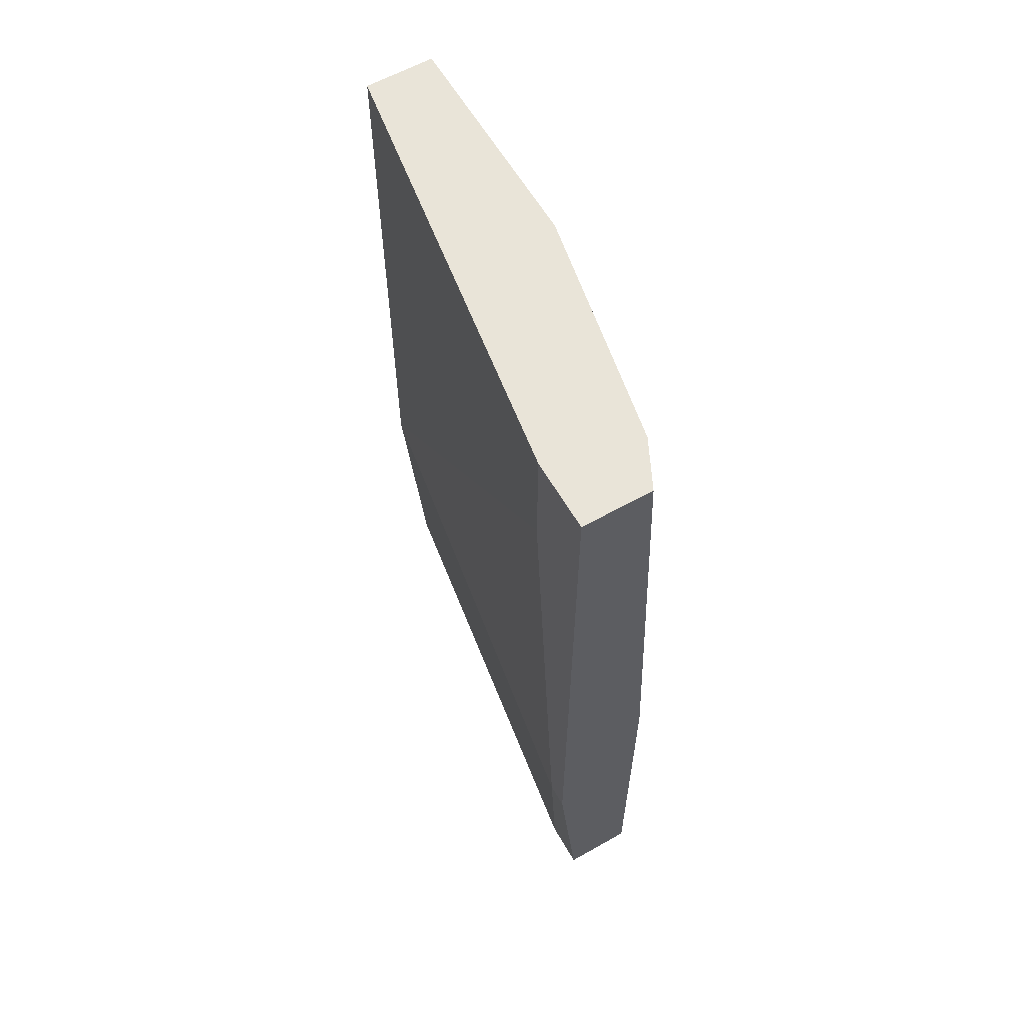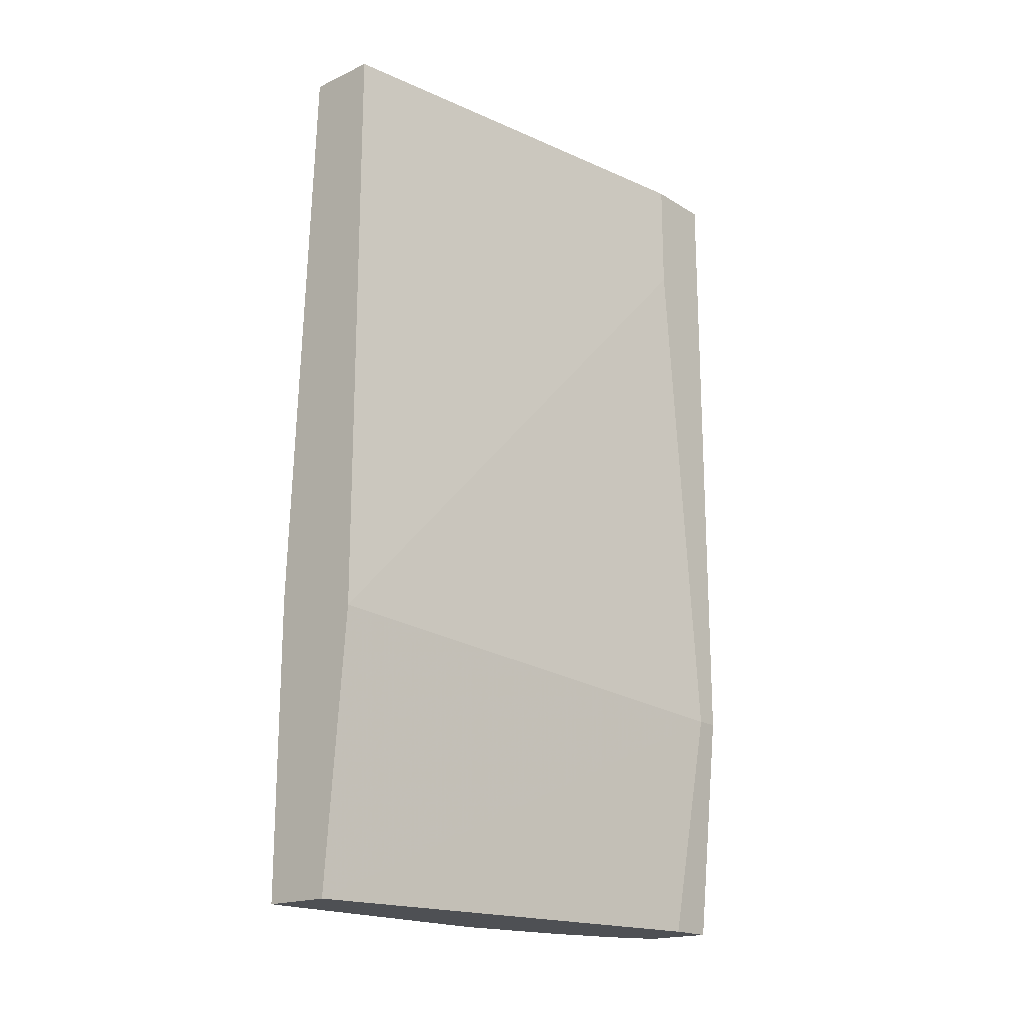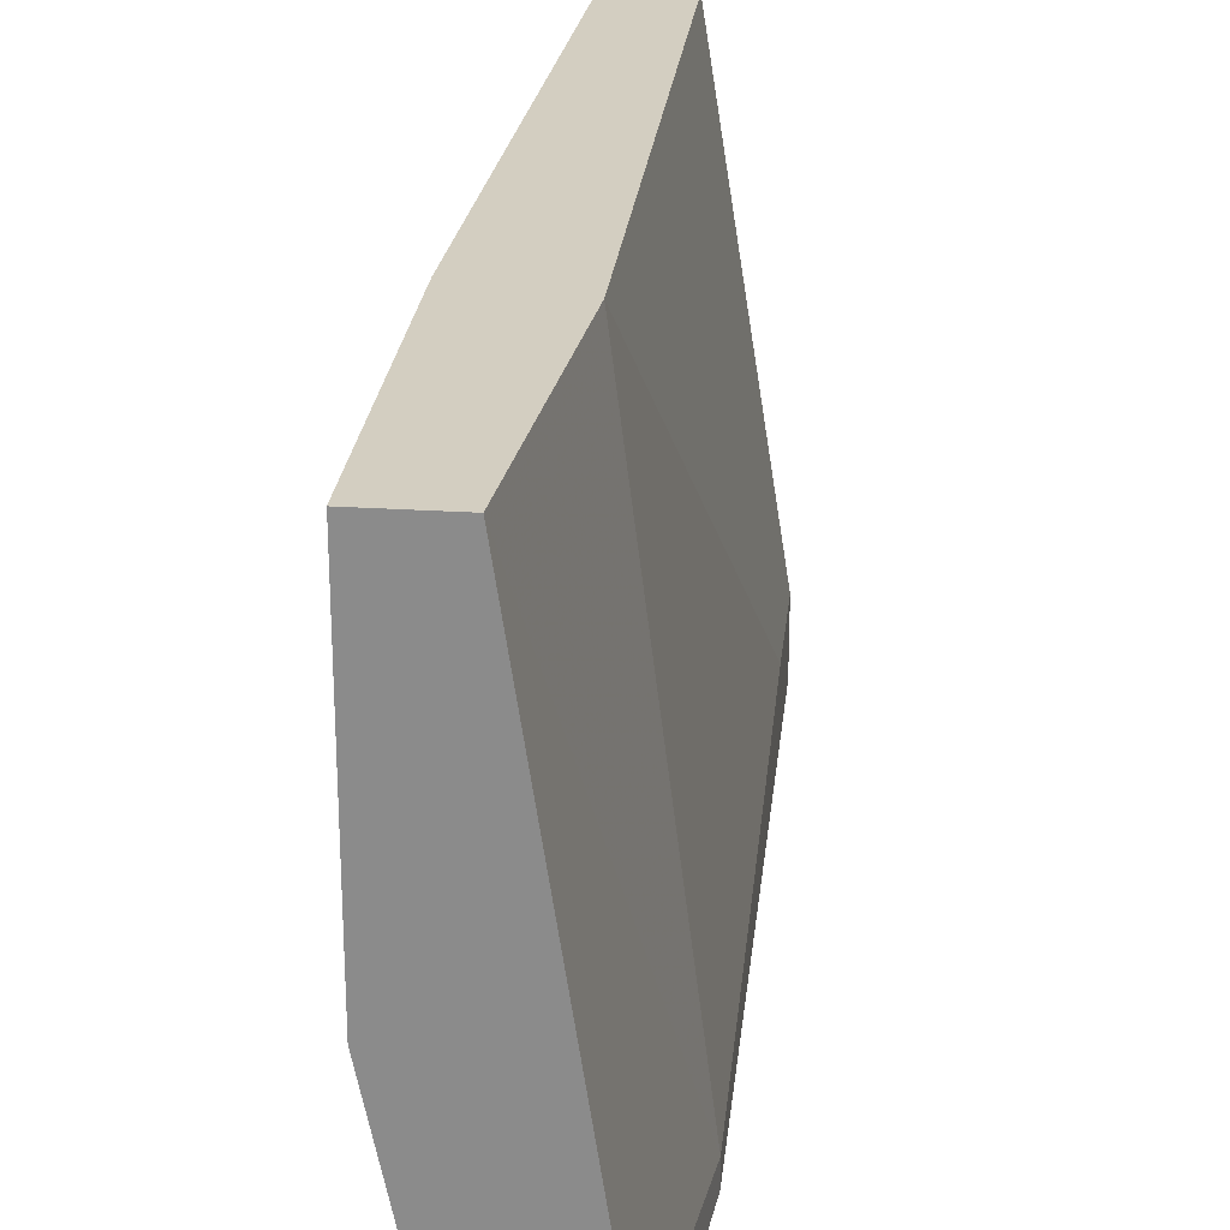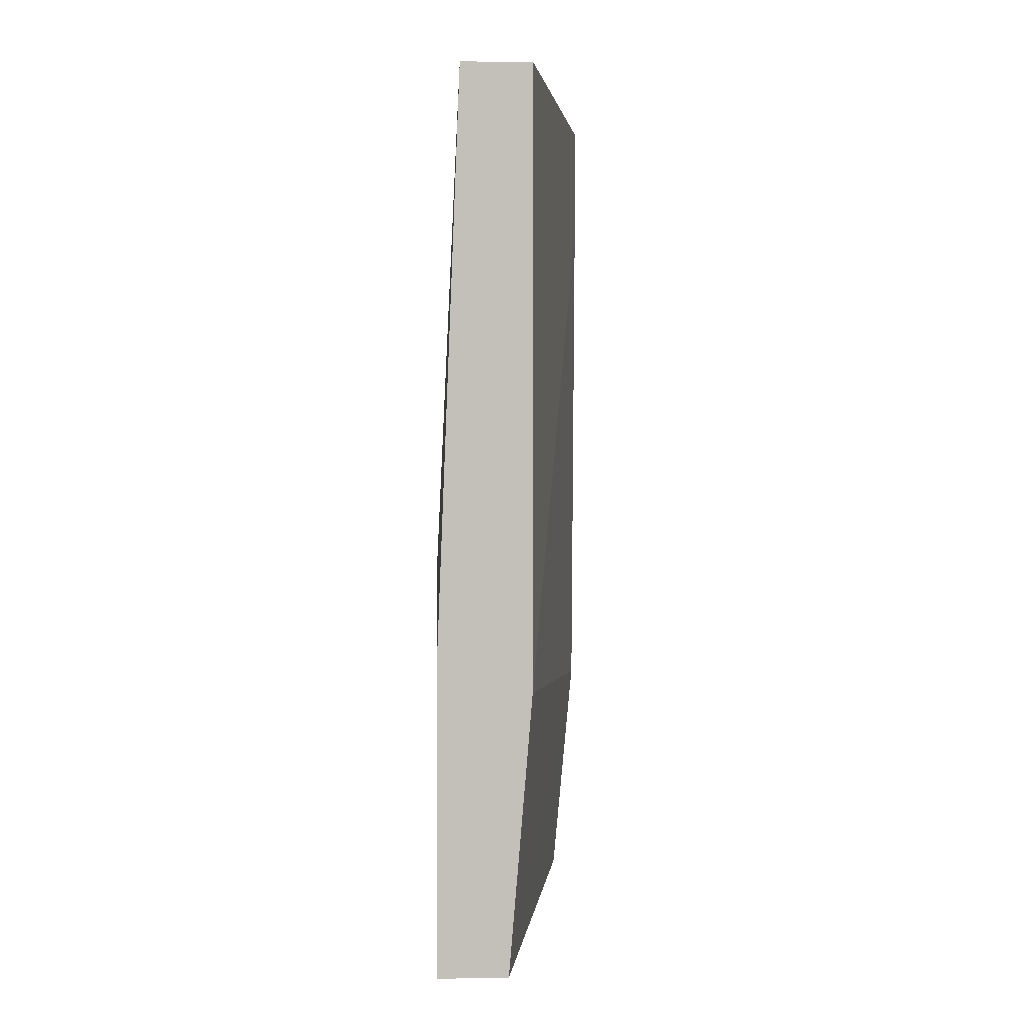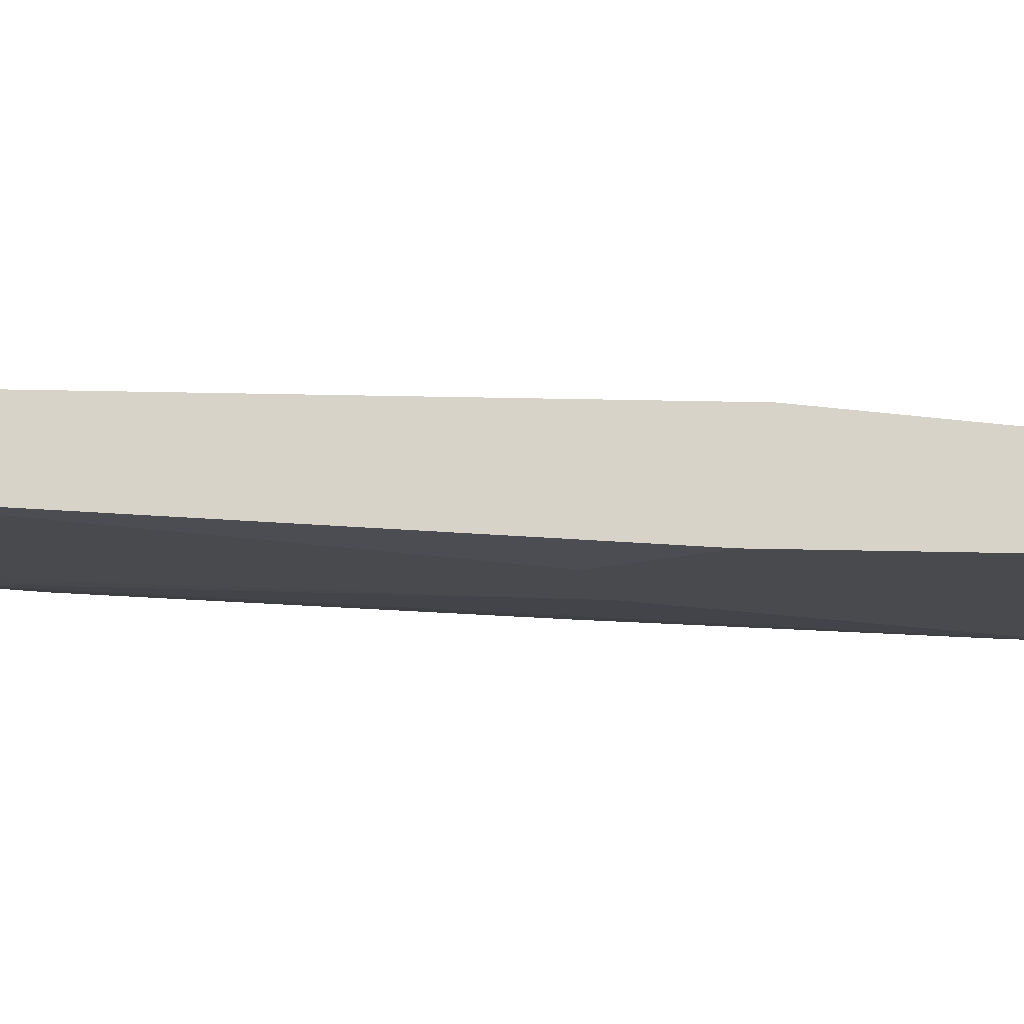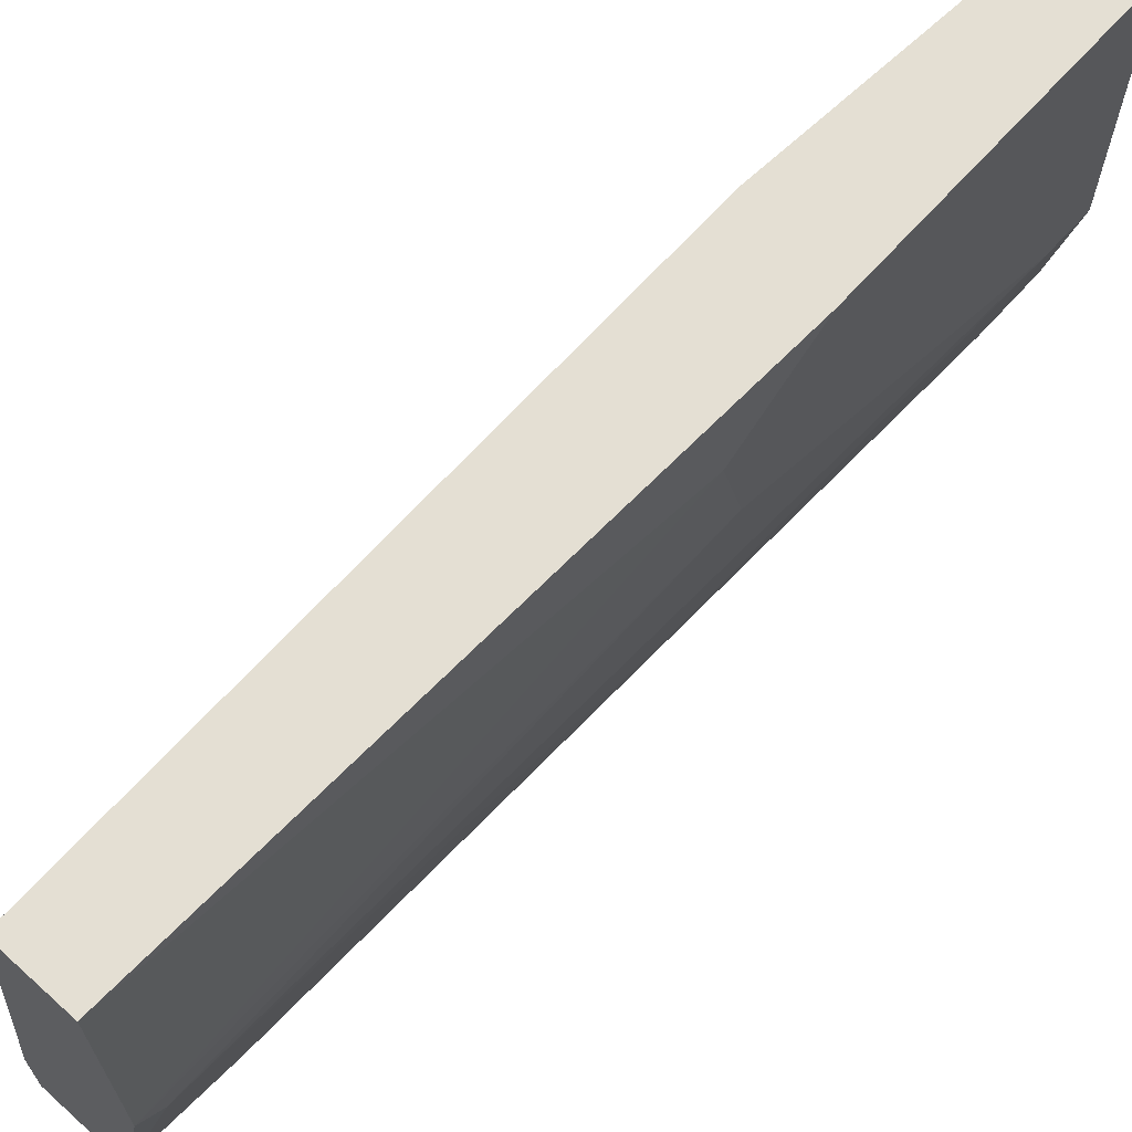
<metadata>
{"format":"obj","ext":"obj","renderer":"f3d","projection":"perspective","resolution":1024,"background":"white","views":[{"elev":60.7,"azim":150.1,"up":"+Y"},{"elev":-18.7,"azim":41.0,"up":"+Y"},{"elev":25.2,"azim":6.0,"up":"+Z"},{"elev":3.0,"azim":-1.9,"up":"+Y"},{"elev":76.6,"azim":-89.0,"up":"+Z"},{"elev":66.6,"azim":-138.0,"up":"+Z"}]}
</metadata>
<code>
v -0.02104 -0.001367 0.04396
v -0.02104 0.01935 0.05876
v -0.02104 0.01935 0.04889
v -0.02104 0.01837 0.0479
v -0.02104 -0.01815 0.04198
v -0.02104 -0.01518 0.04198
v -0.01512 0.01441 0.04001
v -0.01512 0.01935 0.03705
v -0.01512 0.01935 0.04001
v -0.01512 -0.008276 0.03705
v -0.01512 -0.008276 0.03804
v -0.02005 0.0154 0.04198
v -0.02005 -0.01124 0.03902
v -0.02005 -0.01815 0.03902
v -0.02203 -0.001367 0.05579
v -0.02203 -0.005317 0.05876
v -0.02203 -0.002355 0.05185
v -0.02203 -0.01617 0.04692
v -0.02203 -0.01815 0.04692
v -0.02203 -0.01815 0.05876
v -0.01808 0.01935 0.03705
v -0.01808 0.01935 0.05876
v -0.01808 -0.006301 0.05876
v -0.01611 -0.01815 0.03705
v -0.01611 -0.01815 0.03902
v -0.01907 -0.002355 0.03705
v -0.01907 0.01935 0.03902
v -0.01907 -0.01815 0.03705
v -0.01907 -0.01815 0.05876
f 1 12 6
f 29 22 20
f 14 29 20
f 22 9 21
f 20 22 2
f 22 21 2
f 29 14 24
f 9 22 23
f 22 29 23
f 29 11 23
f 9 11 8
f 21 9 8
f 24 21 8
f 18 20 15
f 24 14 28
f 21 24 28
f 28 14 13
f 2 21 27
f 12 4 27
f 13 12 27
f 14 20 5
f 13 14 5
f 11 29 25
f 29 24 25
f 24 11 25
f 4 18 17
f 18 15 17
f 21 28 26
f 28 13 26
f 27 21 26
f 13 27 26
f 20 2 16
f 15 20 16
f 2 15 16
f 15 2 3
f 27 4 3
f 2 27 3
f 4 17 3
f 17 15 3
f 11 9 7
f 9 23 7
f 23 11 7
f 11 24 10
f 8 11 10
f 24 8 10
f 18 4 1
f 4 12 1
f 20 18 19
f 5 20 19
f 18 5 19
f 12 13 6
f 5 18 6
f 13 5 6
f 18 1 6

</code>
